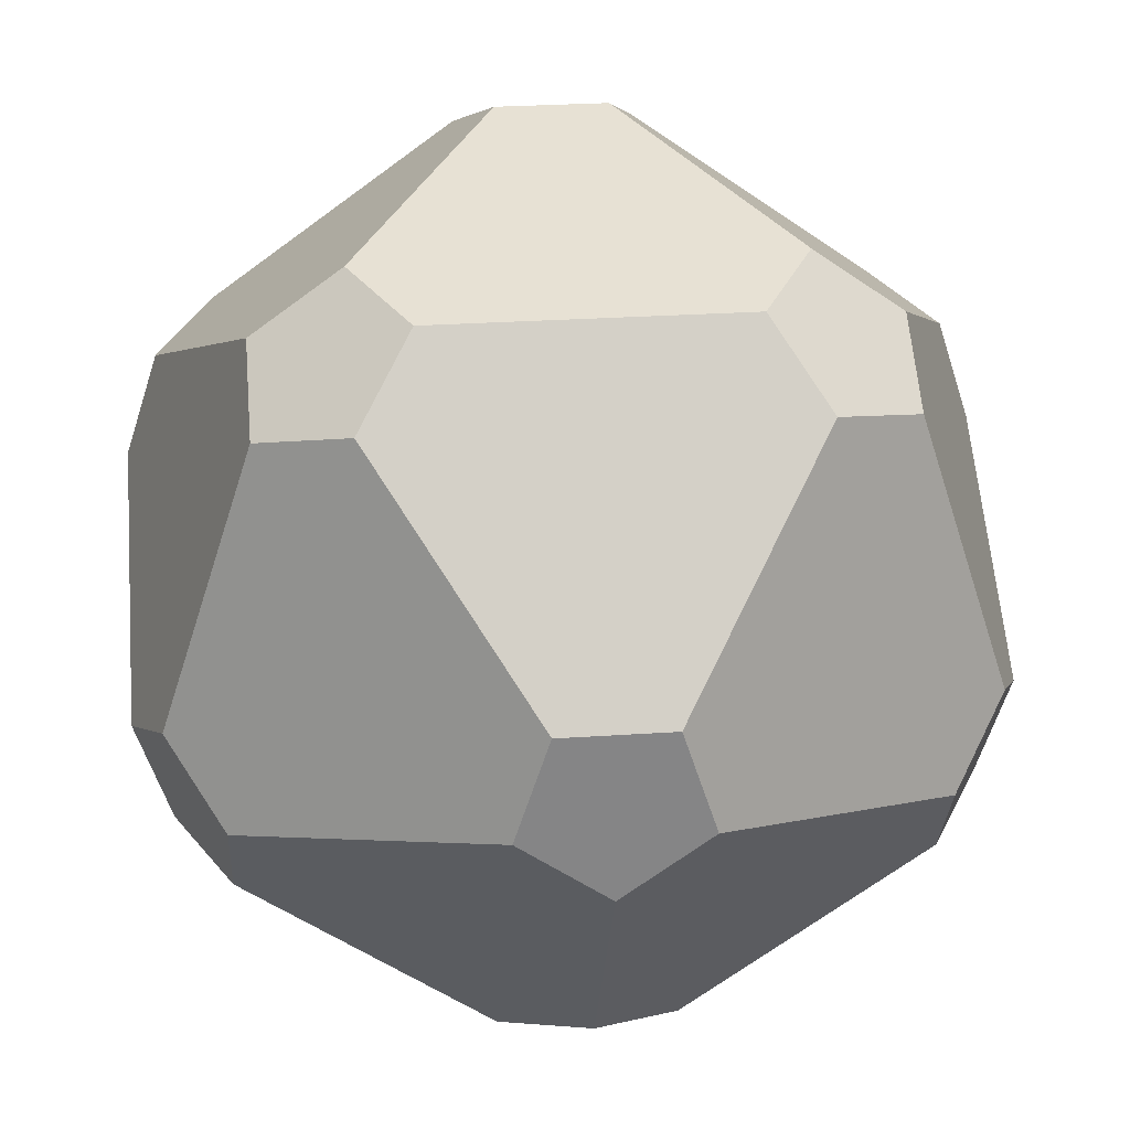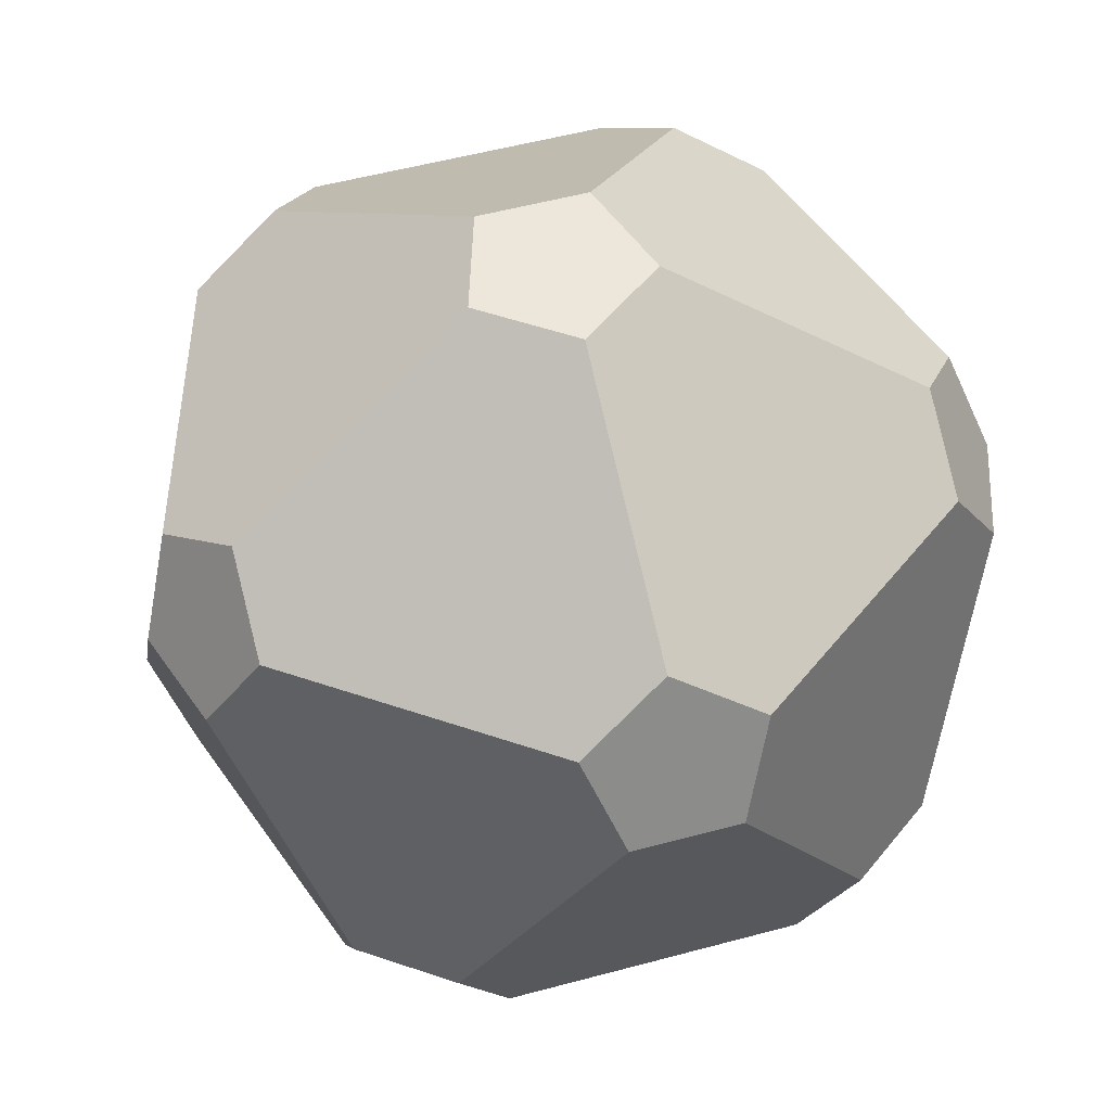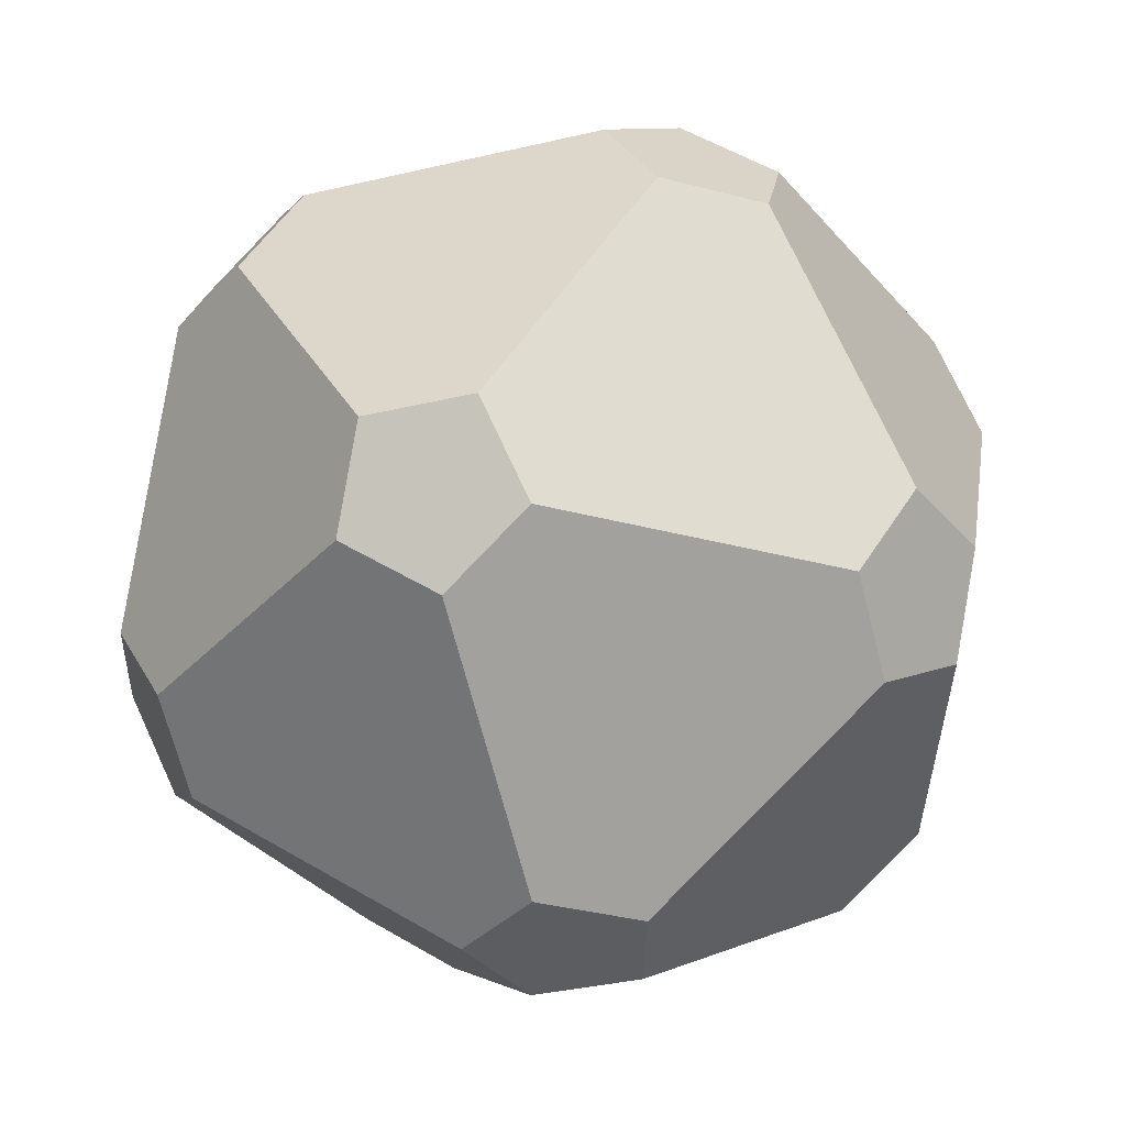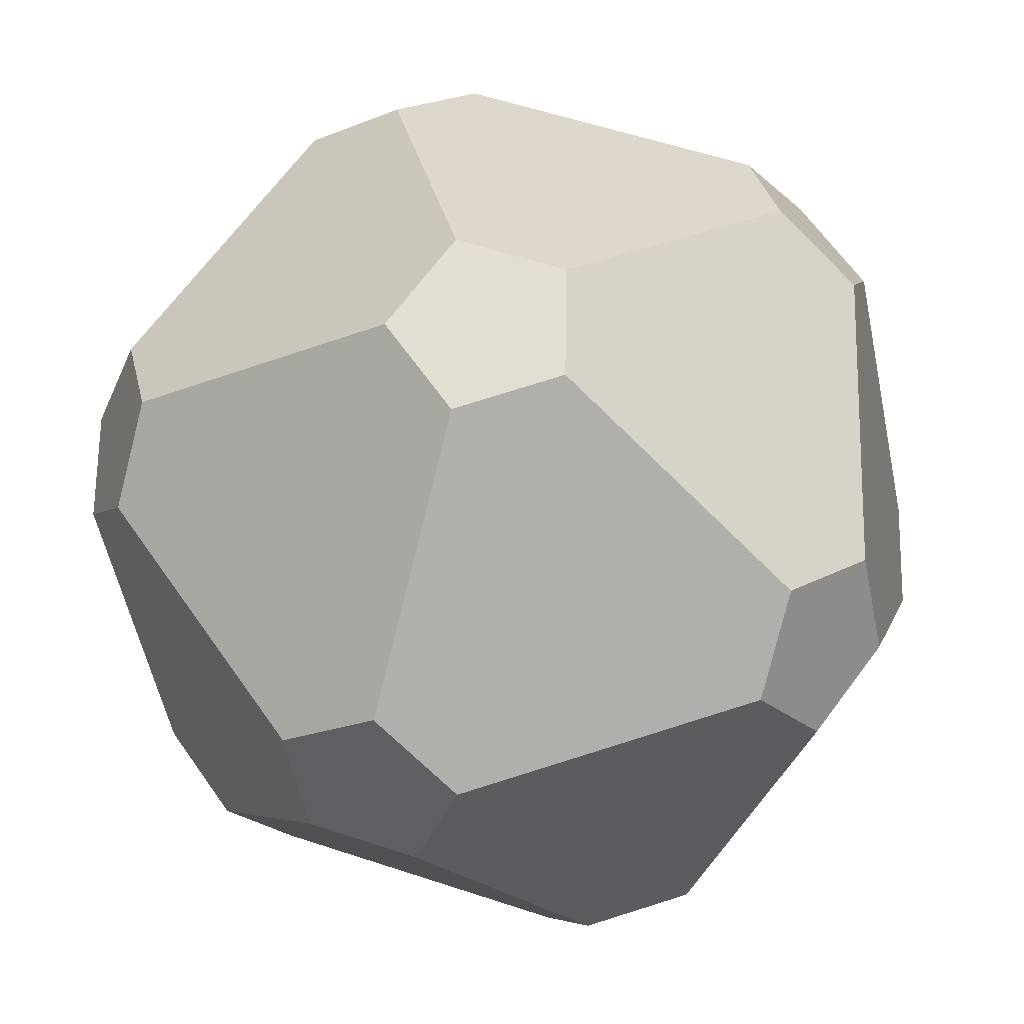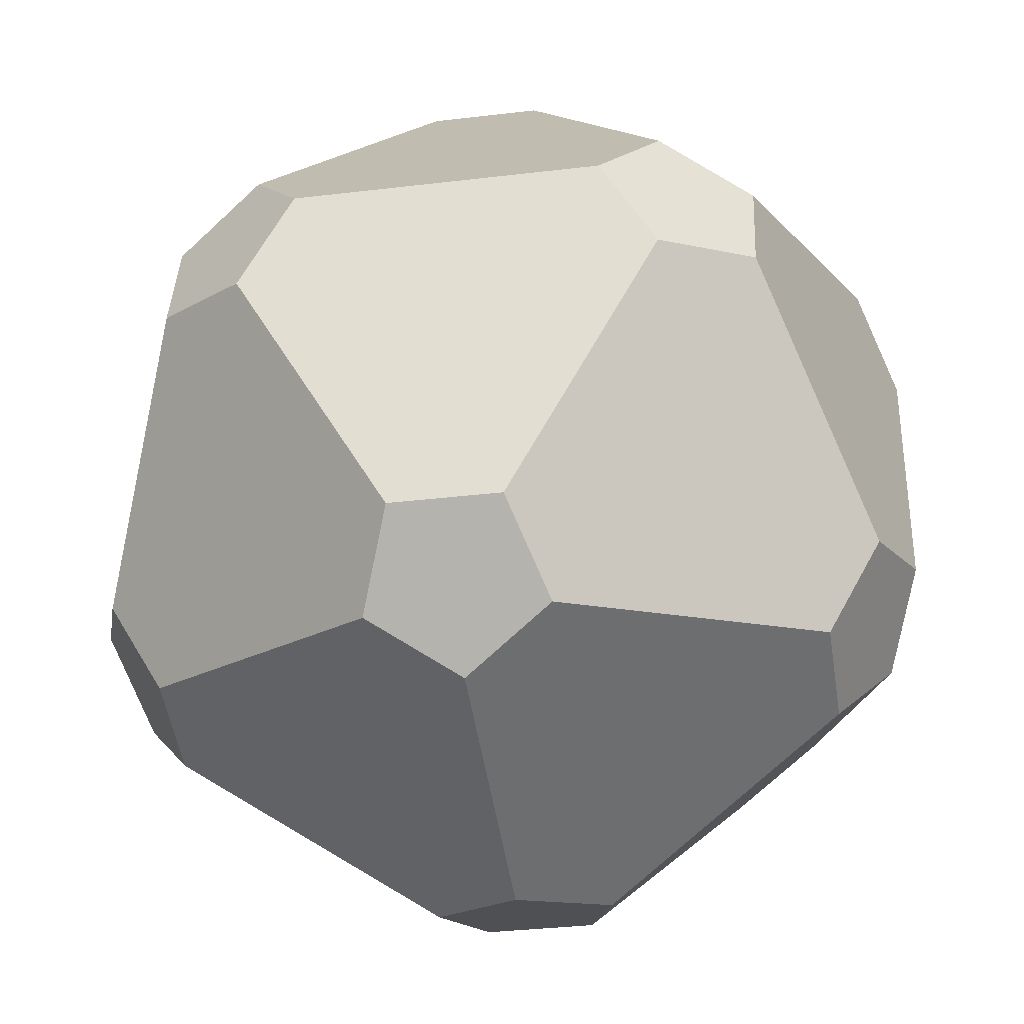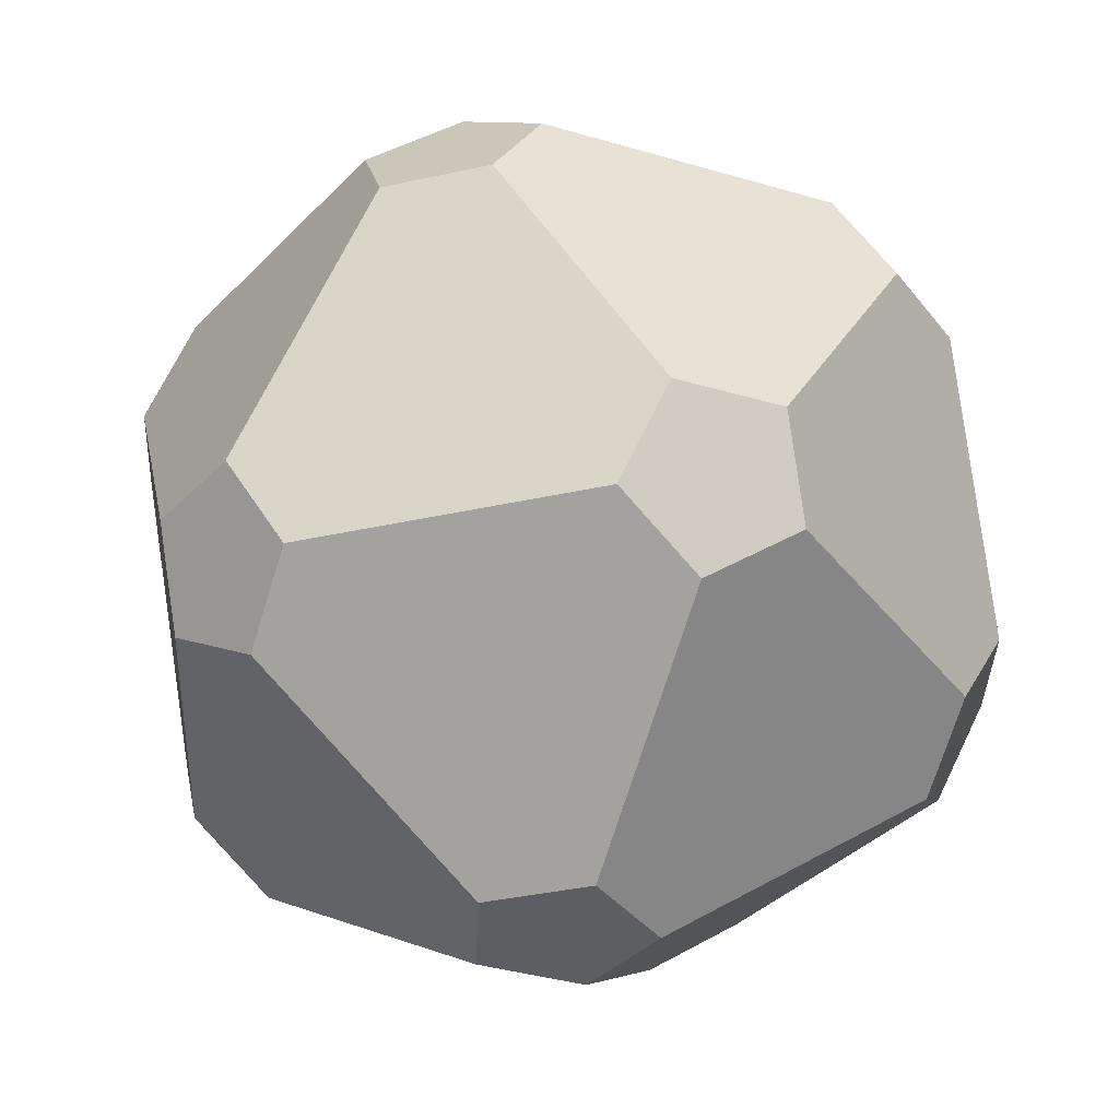
<metadata>
{"format":"obj","ext":"obj","renderer":"f3d","projection":"perspective","resolution":1024,"background":"white","views":[{"elev":28.5,"azim":174.3,"up":"+Y"},{"elev":53.5,"azim":-124.1,"up":"+Z"},{"elev":-36.2,"azim":161.1,"up":"+Z"},{"elev":-70.1,"azim":-44.8,"up":"+Y"},{"elev":54.9,"azim":-120.2,"up":"+Y"},{"elev":-38.2,"azim":-20.4,"up":"+Z"}]}
</metadata>
<code>
o Icosphere
v 0 -0.1878 -0.8839
v -0.1786 -0.05803 -0.8839
v -0.1104 0.1519 -0.8839
v 0.1104 0.1519 -0.8839
v 0.1786 -0.05803 -0.8839
v 0.305 0.7236 -0.4472
v 0.4153 0.7595 -0.2594
v 0.5939 0.6297 -0.2594
v 0.5939 0.5136 -0.4472
v 0.4153 0.5717 -0.5633
v 0.672 -0.2184 -0.5633
v 0.7824 -0.06643 -0.4472
v 0.8506 -0.1603 -0.2594
v 0.7824 -0.3703 -0.2594
v 0.672 -0.4061 -0.4472
v 0 -0.7066 -0.5633
v 0.1786 -0.7647 -0.4472
v 0.1104 -0.8586 -0.2594
v -0.1104 -0.8586 -0.2594
v -0.1786 -0.7647 -0.4472
v -0.672 -0.2184 -0.5633
v -0.672 -0.4061 -0.4472
v -0.7824 -0.3703 -0.2594
v -0.8506 -0.1603 -0.2594
v -0.7824 -0.06643 -0.4472
v -0.305 0.7236 -0.4472
v -0.4153 0.5717 -0.5633
v -0.5939 0.5136 -0.4472
v -0.5939 0.6297 -0.2594
v -0.4153 0.7595 -0.2594
v 0.8506 0.1603 0.2594
v 0.7824 0.3703 0.2594
v 0.672 0.4061 0.4472
v 0.672 0.2184 0.5633
v 0.7824 0.06643 0.4472
v 0.4153 -0.7595 0.2594
v 0.5939 -0.6297 0.2594
v 0.5939 -0.5136 0.4472
v 0.4153 -0.5717 0.5633
v 0.305 -0.7236 0.4472
v -0.5939 -0.6297 0.2594
v -0.4153 -0.7595 0.2594
v -0.305 -0.7236 0.4472
v -0.4153 -0.5717 0.5633
v -0.5939 -0.5136 0.4472
v -0.7824 0.3703 0.2594
v -0.8506 0.1603 0.2594
v -0.7824 0.06643 0.4472
v -0.672 0.2184 0.5633
v -0.672 0.4061 0.4472
v 0.1104 0.8586 0.2594
v -0.1104 0.8586 0.2594
v -0.1786 0.7647 0.4472
v 0 0.7066 0.5633
v 0.1786 0.7647 0.4472
v 0.1786 0.05803 0.8839
v 0 0.1878 0.8839
v -0.1786 0.05803 0.8839
v -0.1104 -0.1519 0.8839
v 0.1104 -0.1519 0.8839
f 27 26 10
f 22 21 1
f 9 12 11
f 25 28 27
f 8 32 31
f 55 33 32
f 30 52 51
f 35 38 37
f 40 43 42
f 45 48 47
f 14 37 36
f 19 42 41
f 24 47 46
f 50 53 52
f 57 56 33
f 34 56 60
f 39 60 59
f 44 59 58
f 49 58 57
f 2 4 5
f 7 8 9
f 12 13 14
f 17 19 20
f 23 24 25
f 27 28 29
f 32 34 35
f 38 39 40
f 43 44 45
f 47 48 49
f 53 54 55
f 57 58 59
f 15 17 16
f 26 6 10
f 10 4 3
f 3 27 10
f 21 2 1
f 1 16 20
f 20 22 1
f 11 5 4
f 4 10 11
f 10 9 11
f 27 3 2
f 2 21 27
f 21 25 27
f 31 13 8
f 13 12 8
f 12 9 8
f 32 8 7
f 7 51 32
f 51 55 32
f 51 7 30
f 7 6 30
f 6 26 30
f 37 14 13
f 13 31 37
f 31 35 37
f 42 19 18
f 18 36 42
f 36 40 42
f 47 24 23
f 23 41 47
f 41 45 47
f 36 18 14
f 18 17 14
f 17 15 14
f 41 23 19
f 23 22 19
f 22 20 19
f 46 29 24
f 29 28 24
f 28 25 24
f 52 30 29
f 29 46 52
f 46 50 52
f 56 34 33
f 33 55 54
f 54 57 33
f 60 39 34
f 39 38 34
f 38 35 34
f 59 44 39
f 44 43 39
f 43 40 39
f 58 49 44
f 49 48 44
f 48 45 44
f 57 54 53
f 53 50 57
f 50 49 57
f 5 1 2
f 2 3 4
f 10 6 9
f 6 7 9
f 15 11 14
f 11 12 14
f 20 16 17
f 17 18 19
f 25 21 22
f 22 23 25
f 30 26 29
f 26 27 29
f 35 31 32
f 32 33 34
f 40 36 37
f 37 38 40
f 45 41 42
f 42 43 45
f 50 46 49
f 46 47 49
f 55 51 52
f 52 53 55
f 60 56 59
f 56 57 59
f 16 1 15
f 1 5 15
f 5 11 15

</code>
